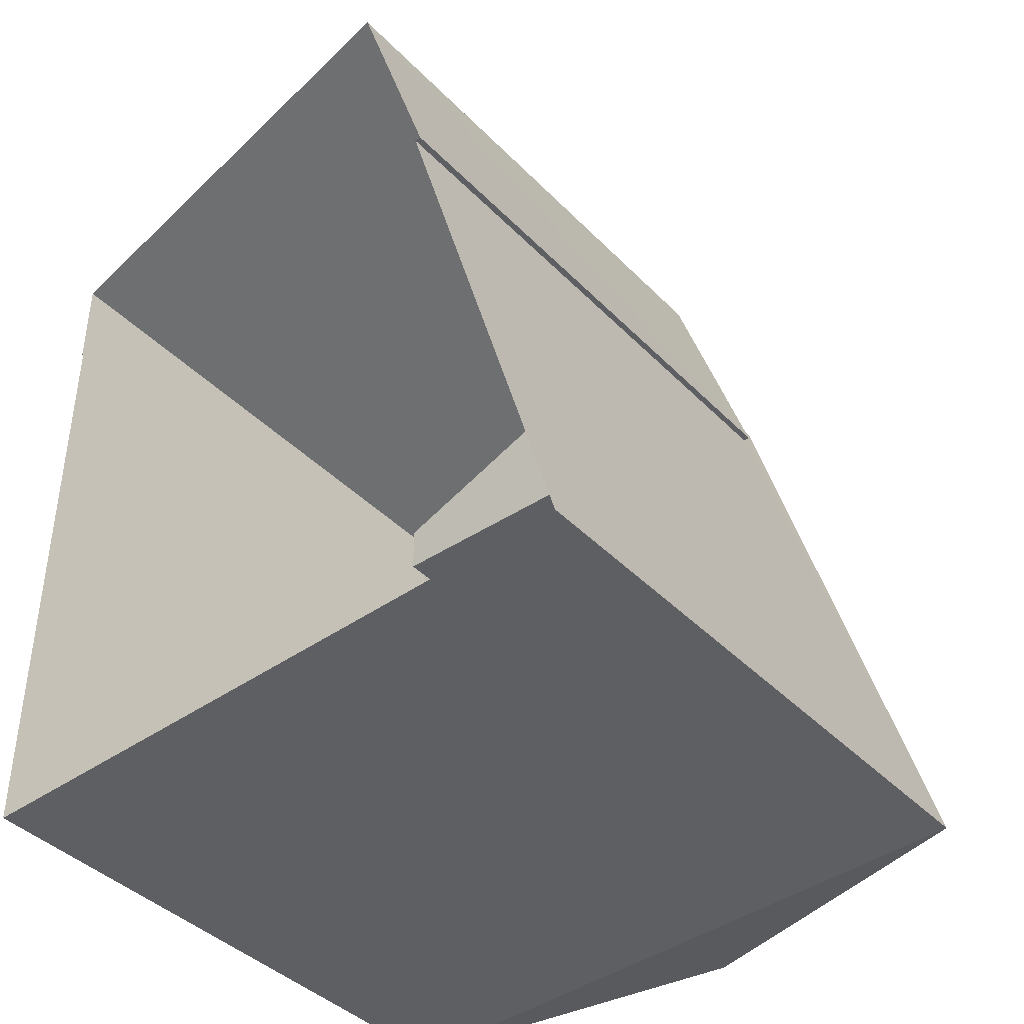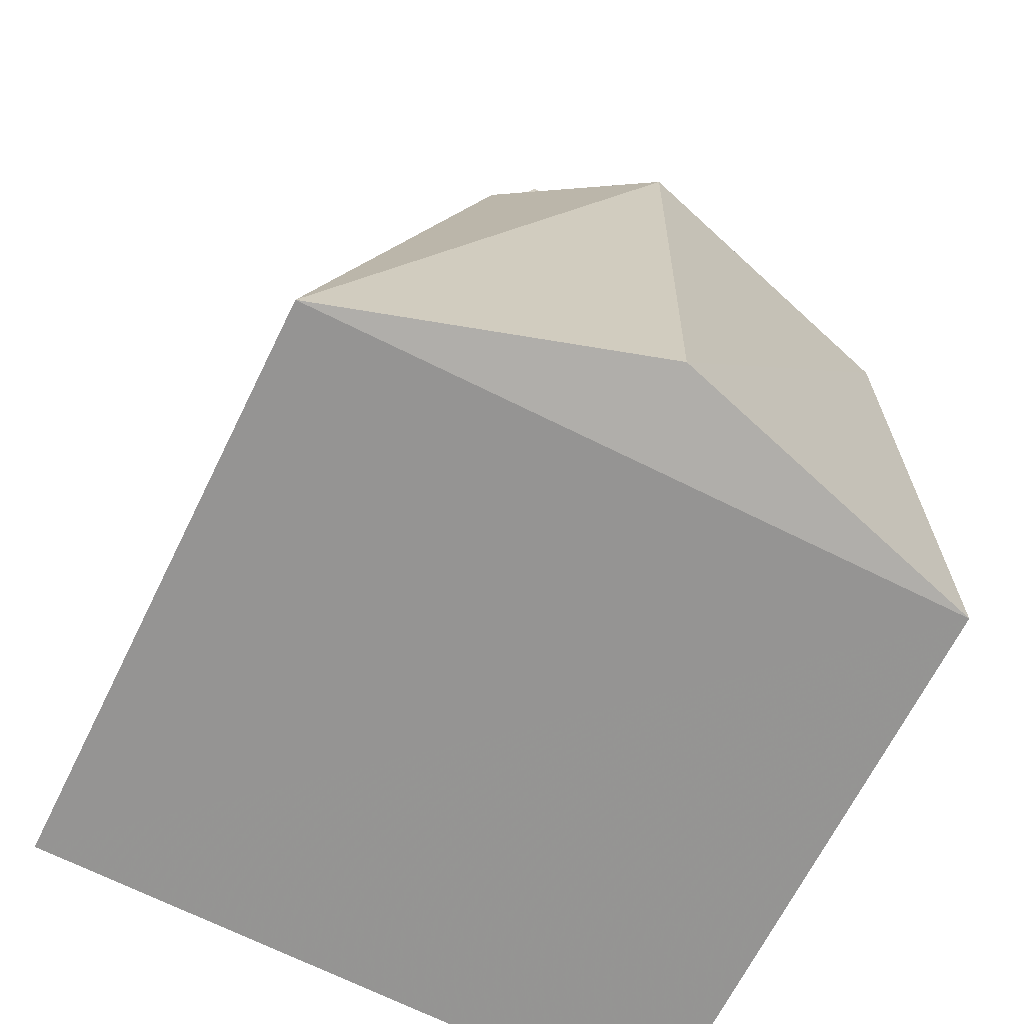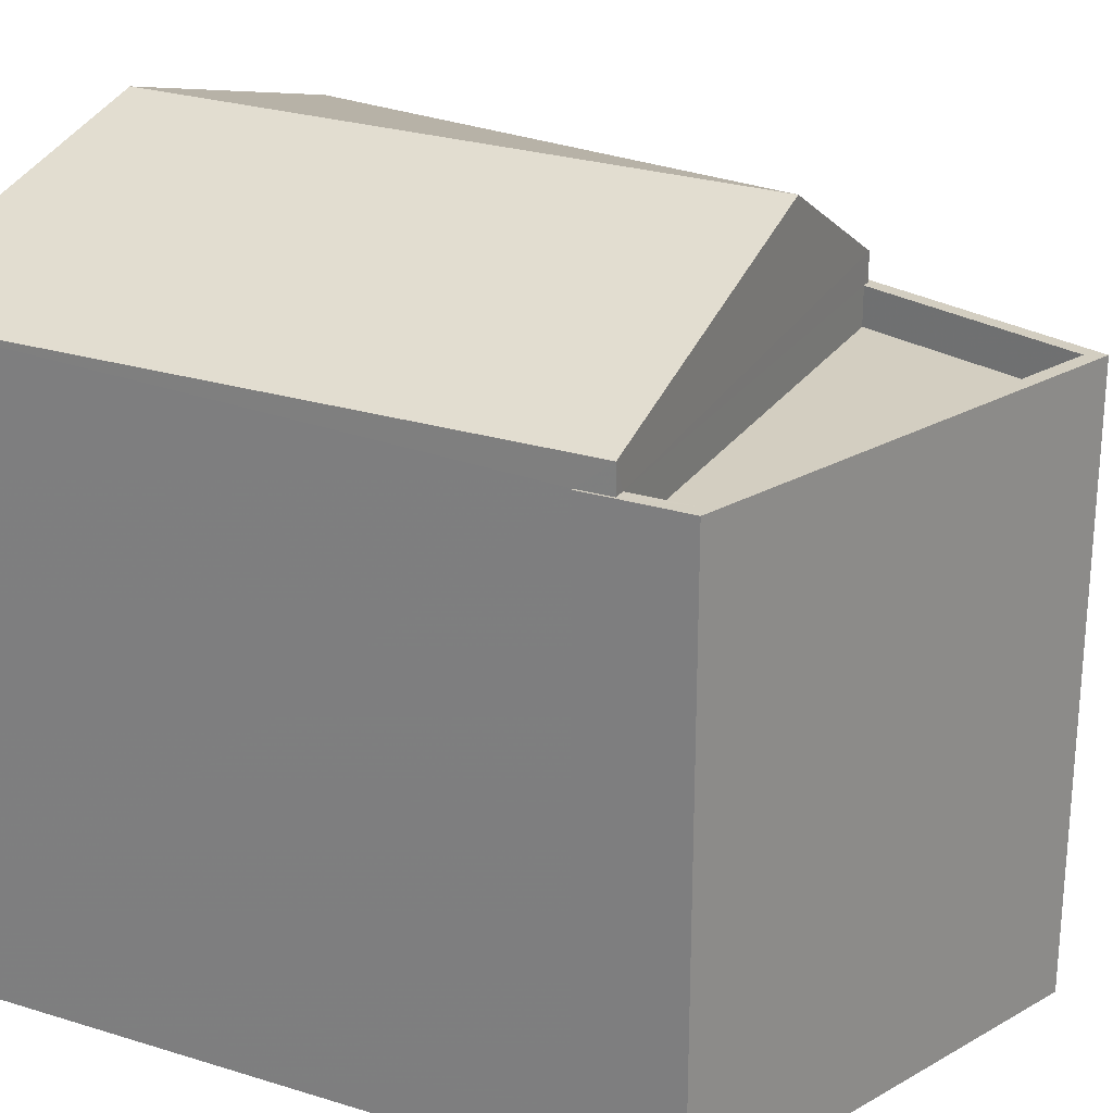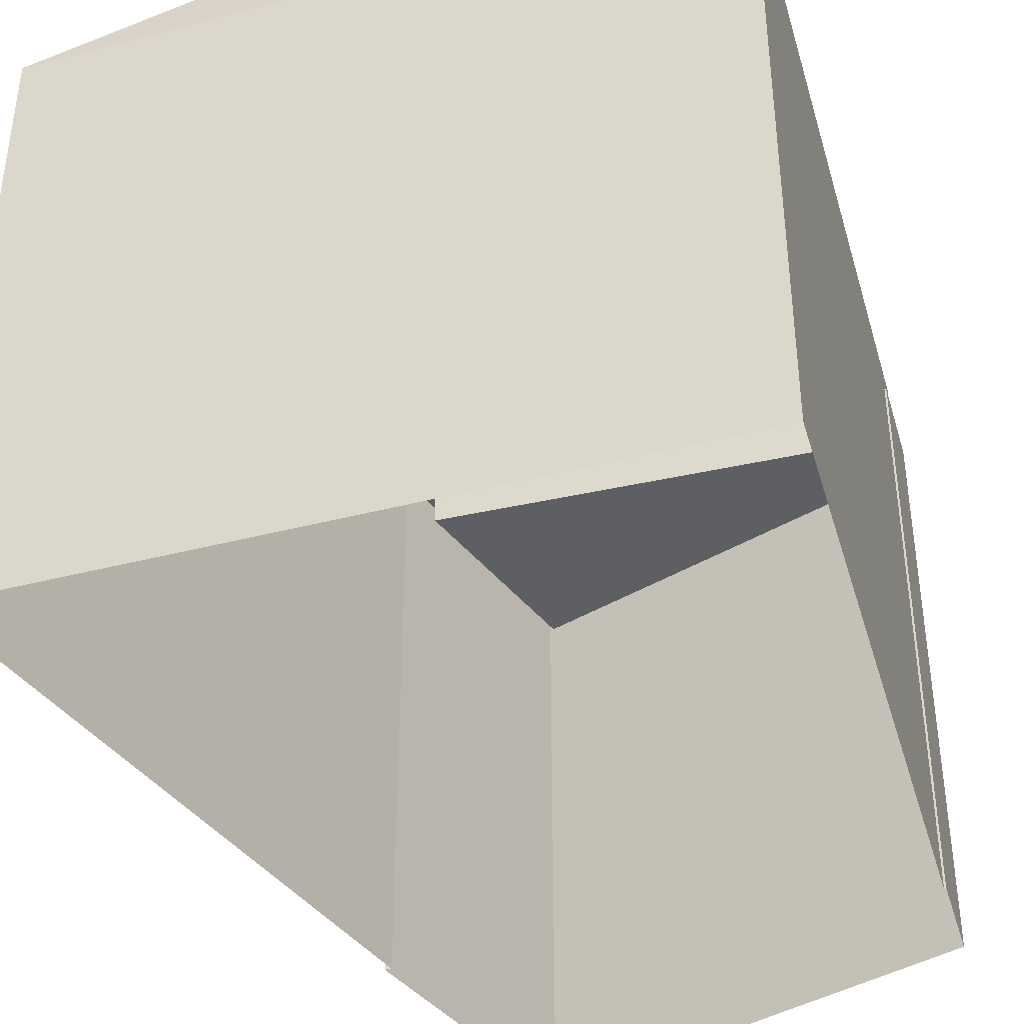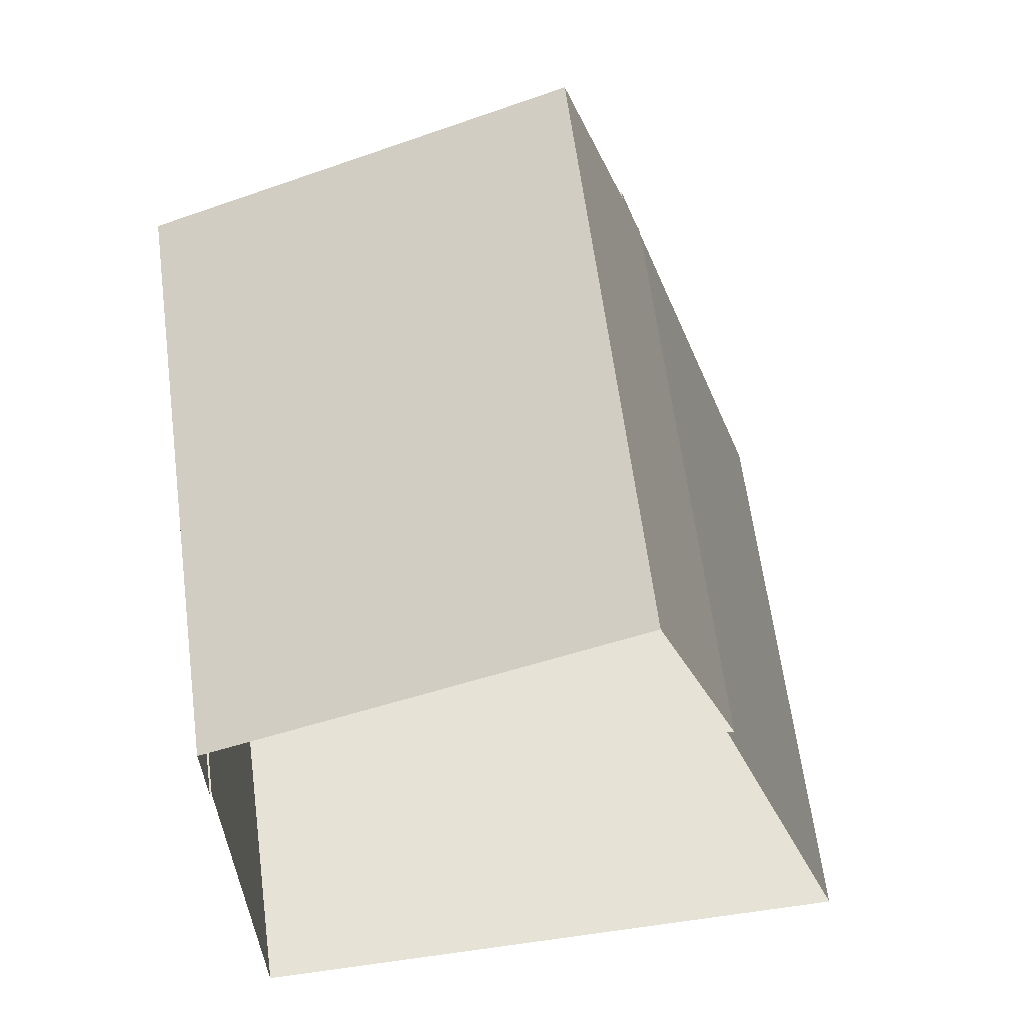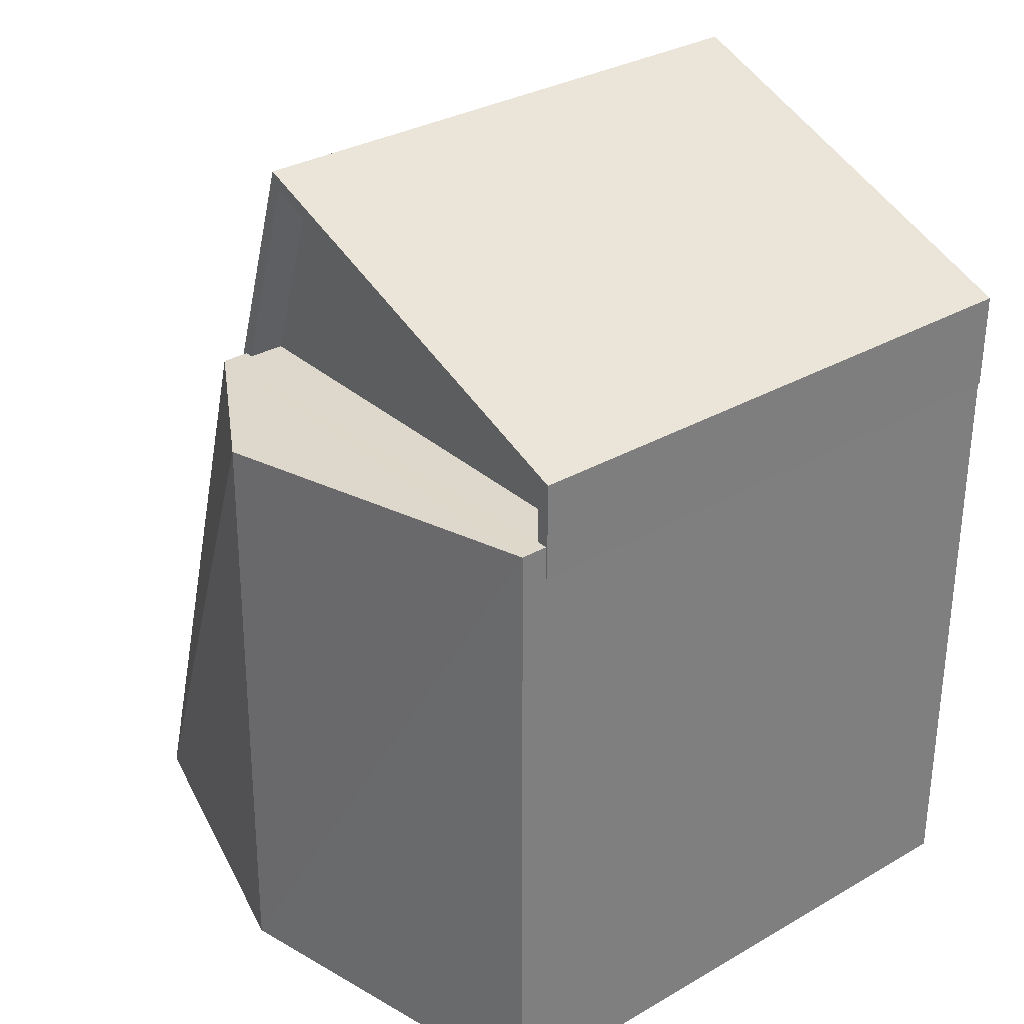
<metadata>
{"format":"obj","ext":"obj","renderer":"f3d","projection":"perspective","resolution":1024,"background":"white","views":[{"elev":-40.8,"azim":-140.7,"up":"+Y"},{"elev":-66.7,"azim":-26.2,"up":"+Y"},{"elev":25.2,"azim":116.8,"up":"+Z"},{"elev":-40.4,"azim":16.0,"up":"+Z"},{"elev":62.6,"azim":172.5,"up":"+Y"},{"elev":31.9,"azim":51.0,"up":"+Y"}]}
</metadata>
<code>
v -1.21e+04 -3.724e+04 28.7
v -1.212e+04 -3.724e+04 28.7
v -1.211e+04 -3.722e+04 28.7
v -1.21e+04 -3.722e+04 28.7
v -1.21e+04 -3.722e+04 28.7
v -1.21e+04 -3.722e+04 28.7
v -1.211e+04 -3.722e+04 28.7
v -1.211e+04 -3.722e+04 28.7
v -1.211e+04 -3.722e+04 40.82
v -1.21e+04 -3.722e+04 40.82
v -1.211e+04 -3.722e+04 40.82
v -1.21e+04 -3.722e+04 40.82
v -1.21e+04 -3.722e+04 41.62
v -1.21e+04 -3.722e+04 41.62
v -1.21e+04 -3.722e+04 41.62
v -1.211e+04 -3.722e+04 41.62
v -1.211e+04 -3.722e+04 41.62
v -1.211e+04 -3.722e+04 41.62
v -1.21e+04 -3.722e+04 41.62
v -1.211e+04 -3.722e+04 41.62
v -1.211e+04 -3.722e+04 41.62
v -1.211e+04 -3.722e+04 41.62
v -1.21e+04 -3.722e+04 41.62
v -1.21e+04 -3.722e+04 41.62
v -1.212e+04 -3.724e+04 42.22
v -1.211e+04 -3.722e+04 44.35
v -1.211e+04 -3.722e+04 42.22
v -1.211e+04 -3.724e+04 44.35
v -1.21e+04 -3.722e+04 42.22
v -1.21e+04 -3.724e+04 42.22
f 1 2 3
f 4 5 6
f 6 3 7
f 3 8 7
f 5 1 3
f 5 3 6
f 9 10 11
f 9 12 10
f 13 14 15
f 16 17 18
f 14 19 15
f 17 20 18
f 21 19 20
f 17 22 21
f 23 15 24
f 24 19 21
f 15 19 24
f 17 21 20
f 25 26 27
f 28 26 25
f 26 28 29
f 29 28 30
f 28 25 30
f 22 11 21
f 22 9 11
f 24 11 10
f 24 21 11
f 23 24 10
f 12 23 10
f 19 6 7
f 20 19 7
f 14 4 6
f 19 14 6
f 13 4 14
f 13 5 4
f 18 20 7
f 8 18 7
f 3 18 8
f 3 16 18
f 15 29 13
f 5 13 1
f 1 13 30
f 13 29 30
f 26 29 27
f 30 2 1
f 30 25 2
f 27 16 25
f 25 16 2
f 27 17 16
f 2 16 3
f 12 9 23
f 15 23 29
f 29 23 27
f 27 22 17
f 23 9 22
f 27 23 22

</code>
